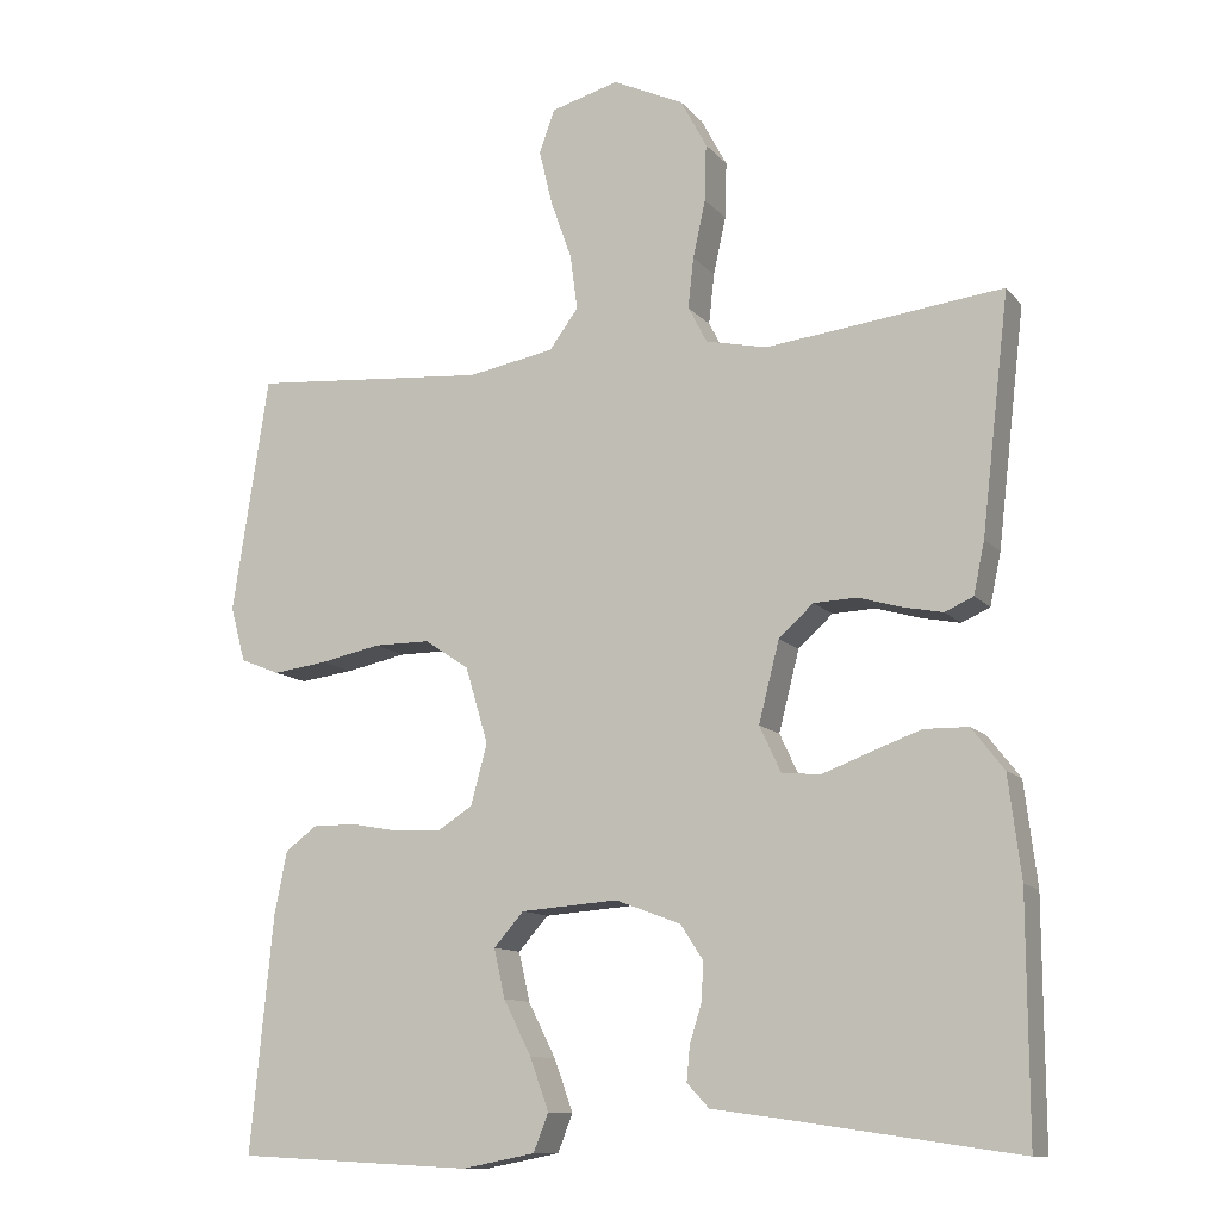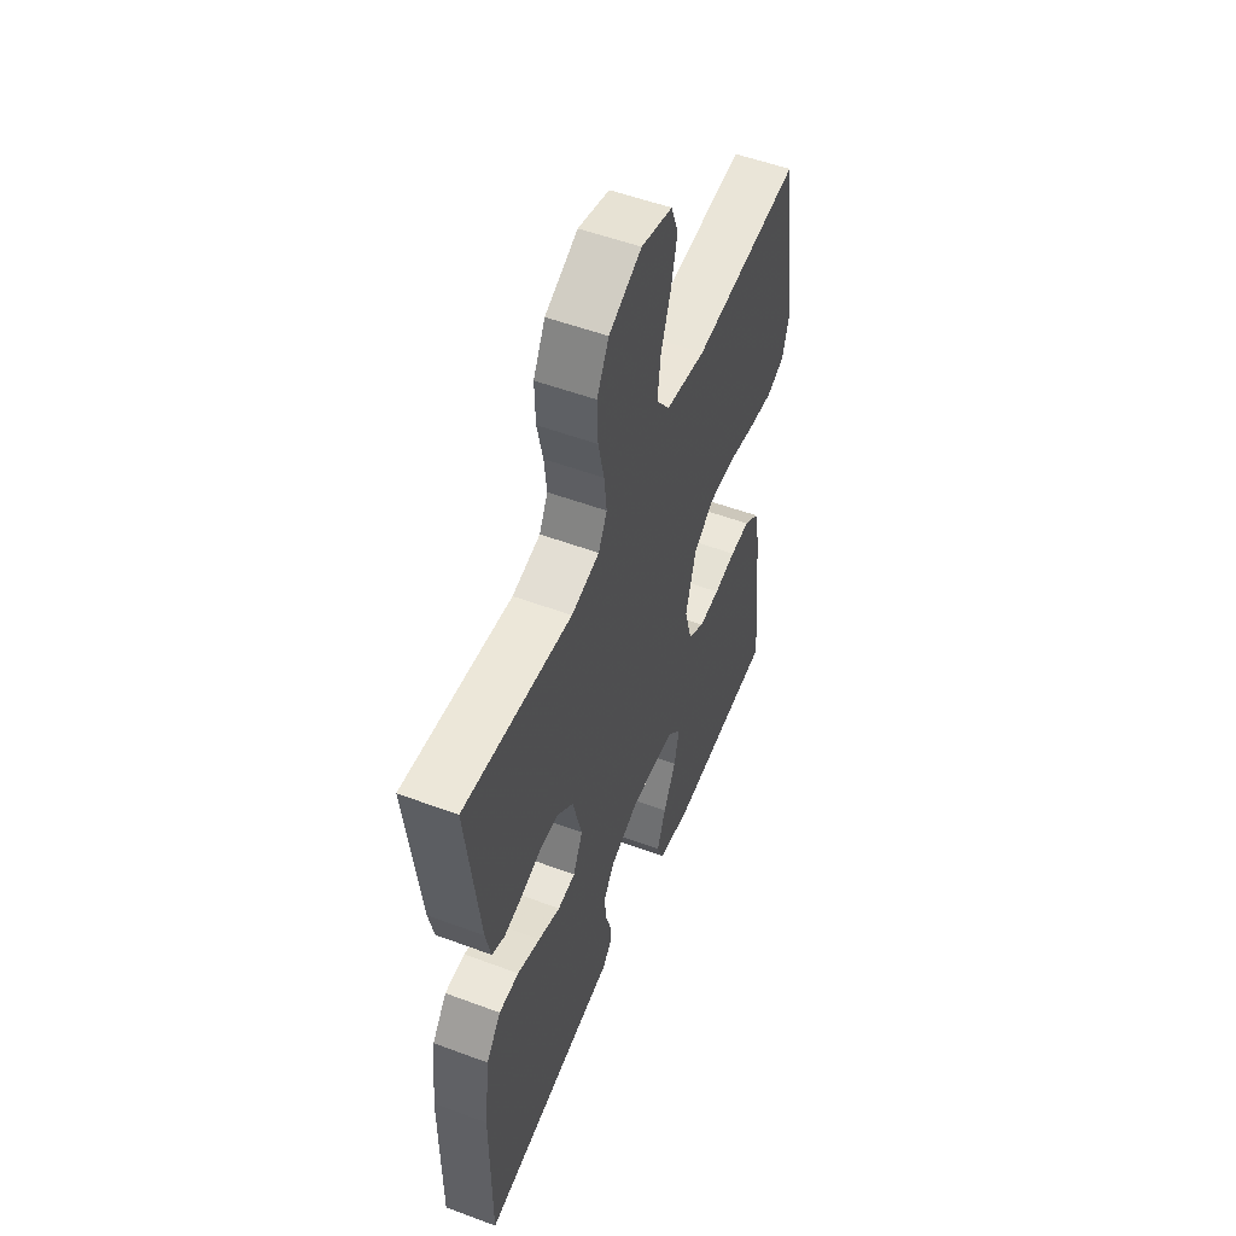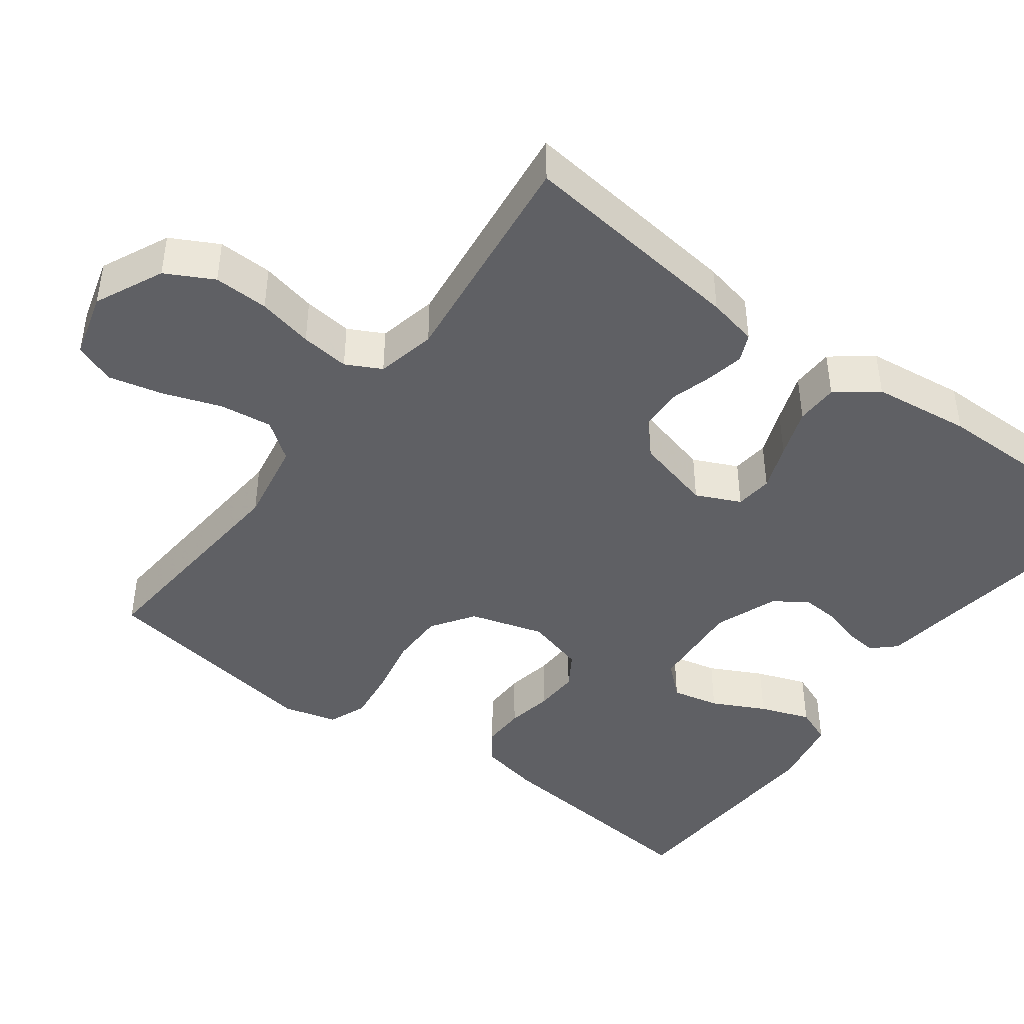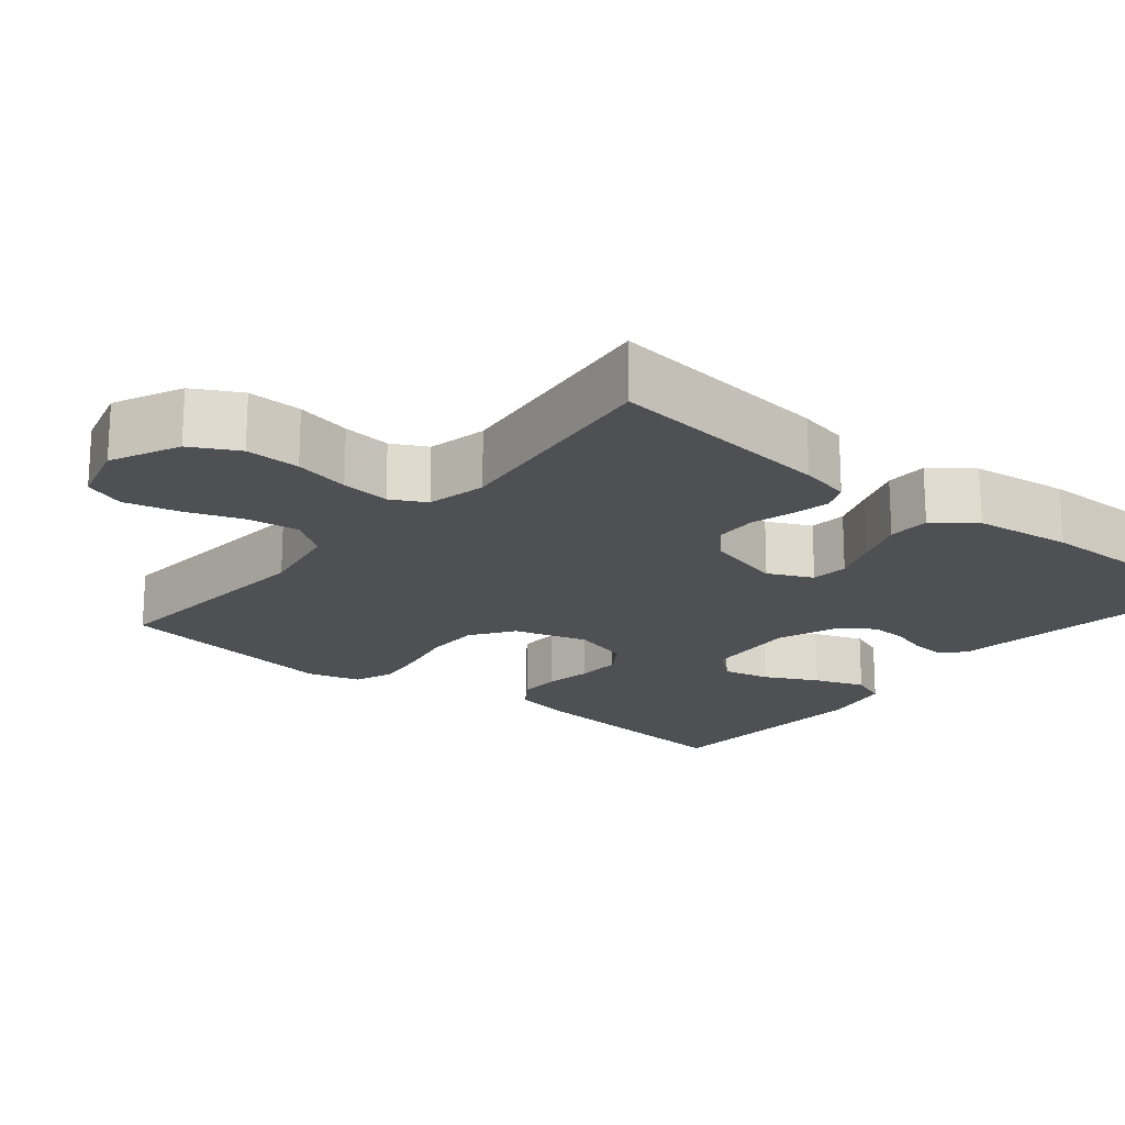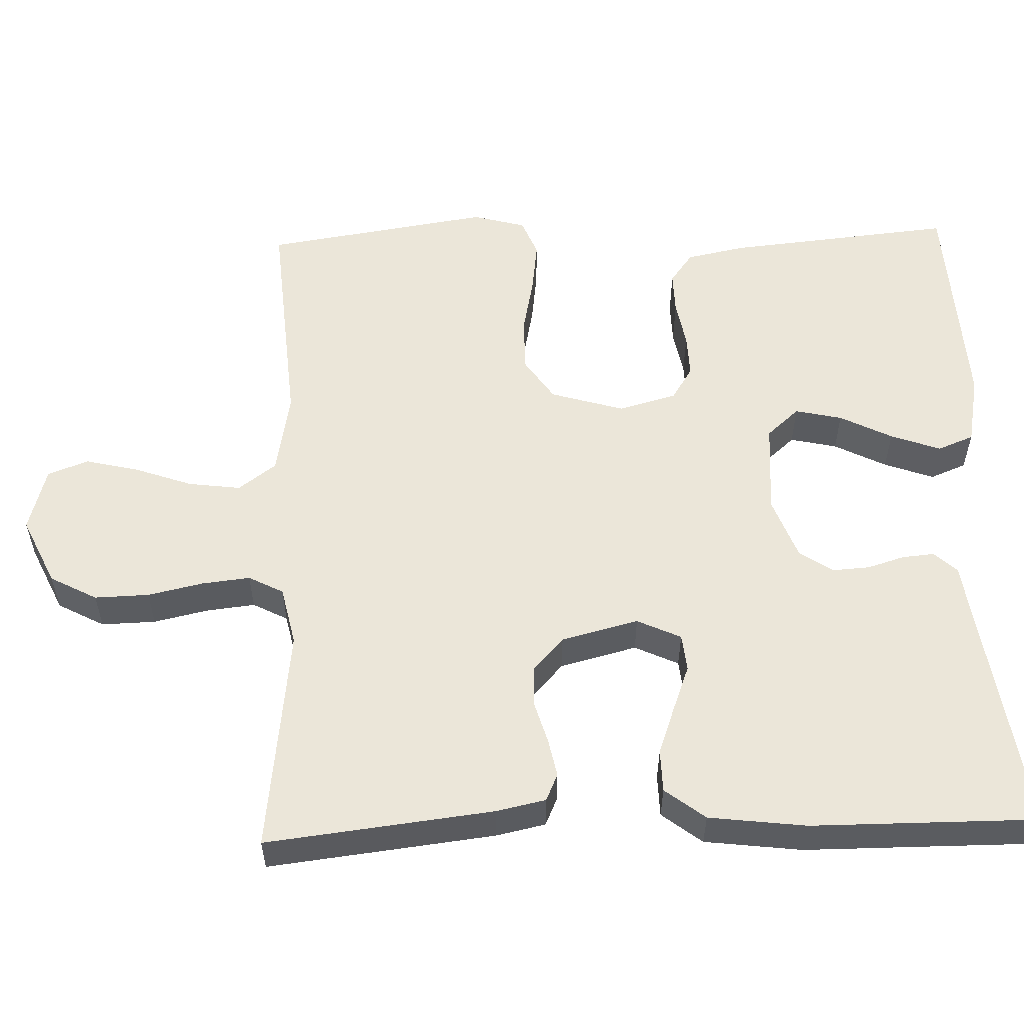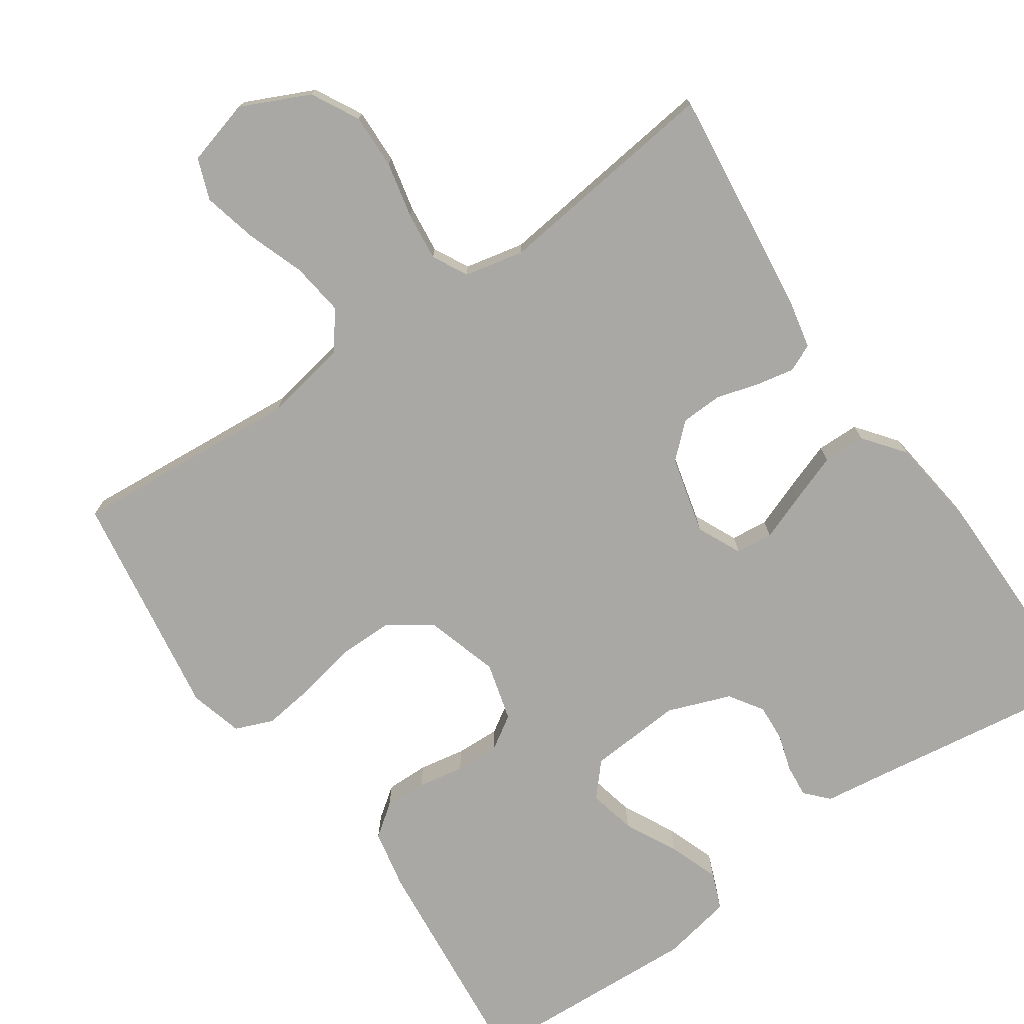
<metadata>
{"format":"obj","ext":"obj","renderer":"f3d","projection":"perspective","resolution":1024,"background":"white","views":[{"elev":-11.4,"azim":23.6,"up":"+Z"},{"elev":53.4,"azim":111.7,"up":"+Z"},{"elev":-43.9,"azim":53.3,"up":"+Y"},{"elev":-19.2,"azim":50.7,"up":"+Y"},{"elev":55.8,"azim":88.1,"up":"+Y"},{"elev":-74.9,"azim":34.6,"up":"+Y"}]}
</metadata>
<code>
v 0.5 0.07 0.5
v 0.465 0.07 0.2
v 0.451 0.07 0.134
v 0.415 0.07 0.118
v 0.365 0.07 0.128
v 0.31 0.07 0.144
v 0.255 0.07 0.142
v 0.211 0.07 0.102
v 0.185 0.07 0
v 0.212 0.07 -0.058
v 0.261 0.07 -0.063
v 0.322 0.07 -0.04
v 0.386 0.07 -0.017
v 0.442 0.07 -0.018
v 0.483 0.07 -0.071
v 0.499 0.07 -0.2
v 0.5 0.07 -0.5
v 0.2 0.07 -0.457
v 0.118 0.07 -0.446
v 0.09 0.07 -0.416
v 0.094 0.07 -0.373
v 0.109 0.07 -0.324
v 0.112 0.07 -0.275
v 0.083 0.07 -0.231
v 0 0.07 -0.2
v -0.123 0.07 -0.209
v -0.161 0.07 -0.252
v -0.147 0.07 -0.314
v -0.112 0.07 -0.383
v -0.088 0.07 -0.449
v -0.107 0.07 -0.497
v -0.2 0.07 -0.515
v -0.5 0.07 -0.5
v -0.471 0.07 -0.2
v -0.455 0.07 -0.121
v -0.414 0.07 -0.091
v -0.358 0.07 -0.092
v -0.297 0.07 -0.103
v -0.239 0.07 -0.105
v -0.195 0.07 -0.077
v -0.174 0.07 0
v -0.203 0.07 0.097
v -0.259 0.07 0.135
v -0.331 0.07 0.135
v -0.408 0.07 0.119
v -0.477 0.07 0.11
v -0.527 0.07 0.13
v -0.546 0.07 0.2
v -0.5 0.07 0.5
v -0.2 0.07 0.476
v -0.09 0.07 0.496
v -0.053 0.07 0.546
v -0.062 0.07 0.615
v -0.089 0.07 0.691
v -0.106 0.07 0.762
v -0.086 0.07 0.816
v 0 0.07 0.84
v 0.09 0.07 0.798
v 0.123 0.07 0.736
v 0.121 0.07 0.664
v 0.105 0.07 0.591
v 0.098 0.07 0.527
v 0.122 0.07 0.481
v 0.2 0.07 0.464
v 0.5 0 0.5
v 0.465 0 0.2
v 0.451 0 0.134
v 0.415 0 0.118
v 0.365 0 0.128
v 0.31 0 0.144
v 0.255 0 0.142
v 0.211 0 0.102
v 0.185 0 0
v 0.212 0 -0.058
v 0.261 0 -0.063
v 0.322 0 -0.04
v 0.386 0 -0.017
v 0.442 0 -0.018
v 0.483 0 -0.071
v 0.499 0 -0.2
v 0.5 0 -0.5
v 0.2 0 -0.457
v 0.118 0 -0.446
v 0.09 0 -0.416
v 0.094 0 -0.373
v 0.109 0 -0.324
v 0.112 0 -0.275
v 0.083 0 -0.231
v 0 0 -0.2
v -0.123 0 -0.209
v -0.161 0 -0.252
v -0.147 0 -0.314
v -0.112 0 -0.383
v -0.088 0 -0.449
v -0.107 0 -0.497
v -0.2 0 -0.515
v -0.5 0 -0.5
v -0.471 0 -0.2
v -0.455 0 -0.121
v -0.414 0 -0.091
v -0.358 0 -0.092
v -0.297 0 -0.103
v -0.239 0 -0.105
v -0.195 0 -0.077
v -0.174 0 0
v -0.203 0 0.097
v -0.259 0 0.135
v -0.331 0 0.135
v -0.408 0 0.119
v -0.477 0 0.11
v -0.527 0 0.13
v -0.546 0 0.2
v -0.5 0 0.5
v -0.2 0 0.476
v -0.09 0 0.496
v -0.053 0 0.546
v -0.062 0 0.615
v -0.089 0 0.691
v -0.106 0 0.762
v -0.086 0 0.816
v 0 0 0.84
v 0.09 0 0.798
v 0.123 0 0.736
v 0.121 0 0.664
v 0.105 0 0.591
v 0.098 0 0.527
v 0.122 0 0.481
v 0.2 0 0.464
f 59 60 61
f 58 59 61
f 57 58 61
f 56 57 61
f 55 56 61
f 54 55 61
f 53 54 61
f 52 53 61 62
f 51 52 62 63
f 48 49 50
f 47 48 50
f 46 47 50
f 45 46 50
f 44 45 50
f 51 63 64
f 50 51 64
f 44 50 64
f 43 44 64
f 36 37 38
f 35 36 38
f 34 35 38
f 33 34 38
f 32 33 38
f 31 32 38
f 30 31 38
f 29 30 38
f 28 29 38
f 27 28 38 39
f 26 27 39 40
f 20 21 22
f 19 20 22
f 18 19 22
f 18 22 23
f 17 18 23
f 16 17 23
f 15 16 23
f 14 15 23
f 13 14 23
f 12 13 23
f 11 12 23
f 10 11 23 24
f 4 5 6
f 3 4 6
f 2 3 6
f 1 2 6
f 64 1 6
f 64 6 7
f 64 7 8
f 43 64 8
f 42 43 8
f 41 42 8 9
f 41 9 10
f 40 41 10
f 26 40 10
f 25 26 10
f 10 24 25
f 125 124 123
f 125 123 122
f 125 122 121
f 125 121 120
f 125 120 119
f 125 119 118
f 125 118 117
f 126 125 117 116
f 127 126 116 115
f 114 113 112
f 114 112 111
f 114 111 110
f 114 110 109
f 114 109 108
f 128 127 115
f 128 115 114
f 128 114 108
f 128 108 107
f 102 101 100
f 102 100 99
f 102 99 98
f 102 98 97
f 102 97 96
f 102 96 95
f 102 95 94
f 102 94 93
f 102 93 92
f 103 102 92 91
f 104 103 91 90
f 86 85 84
f 86 84 83
f 86 83 82
f 87 86 82
f 87 82 81
f 87 81 80
f 87 80 79
f 87 79 78
f 87 78 77
f 87 77 76
f 87 76 75
f 88 87 75 74
f 70 69 68
f 70 68 67
f 70 67 66
f 70 66 65
f 70 65 128
f 71 70 128
f 72 71 128
f 72 128 107
f 72 107 106
f 73 72 106 105
f 74 73 105
f 74 105 104
f 74 104 90
f 74 90 89
f 89 88 74
f 1 65 66 2
f 2 66 67 3
f 3 67 68 4
f 4 68 69 5
f 5 69 70 6
f 6 70 71 7
f 7 71 72 8
f 8 72 73 9
f 9 73 74 10
f 10 74 75 11
f 11 75 76 12
f 12 76 77 13
f 13 77 78 14
f 14 78 79 15
f 15 79 80 16
f 16 80 81 17
f 17 81 82 18
f 18 82 83 19
f 19 83 84 20
f 20 84 85 21
f 21 85 86 22
f 22 86 87 23
f 23 87 88 24
f 24 88 89 25
f 25 89 90 26
f 26 90 91 27
f 27 91 92 28
f 28 92 93 29
f 29 93 94 30
f 30 94 95 31
f 31 95 96 32
f 32 96 97 33
f 33 97 98 34
f 34 98 99 35
f 35 99 100 36
f 36 100 101 37
f 37 101 102 38
f 38 102 103 39
f 39 103 104 40
f 40 104 105 41
f 41 105 106 42
f 42 106 107 43
f 43 107 108 44
f 44 108 109 45
f 45 109 110 46
f 46 110 111 47
f 47 111 112 48
f 48 112 113 49
f 49 113 114 50
f 50 114 115 51
f 51 115 116 52
f 52 116 117 53
f 53 117 118 54
f 54 118 119 55
f 55 119 120 56
f 56 120 121 57
f 57 121 122 58
f 58 122 123 59
f 59 123 124 60
f 60 124 125 61
f 61 125 126 62
f 62 126 127 63
f 63 127 128 64
f 64 128 65 1

</code>
